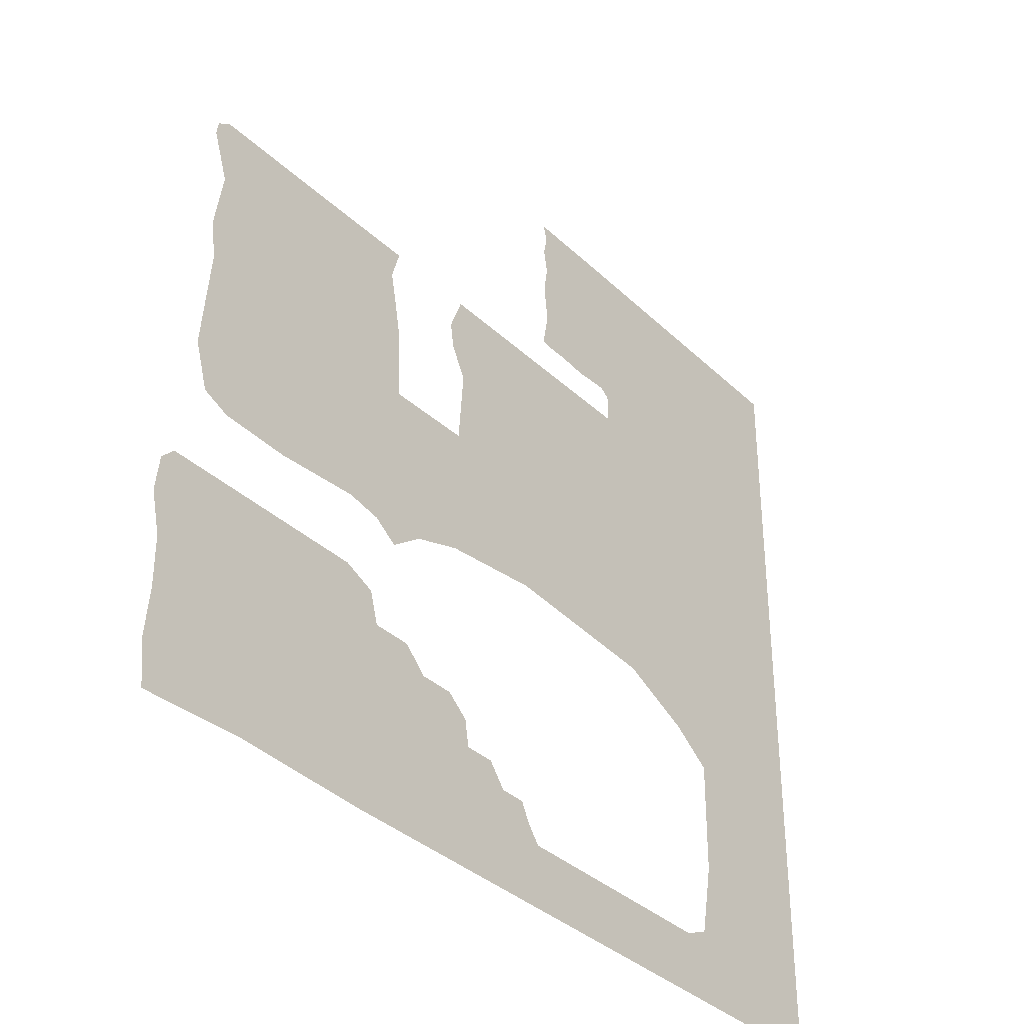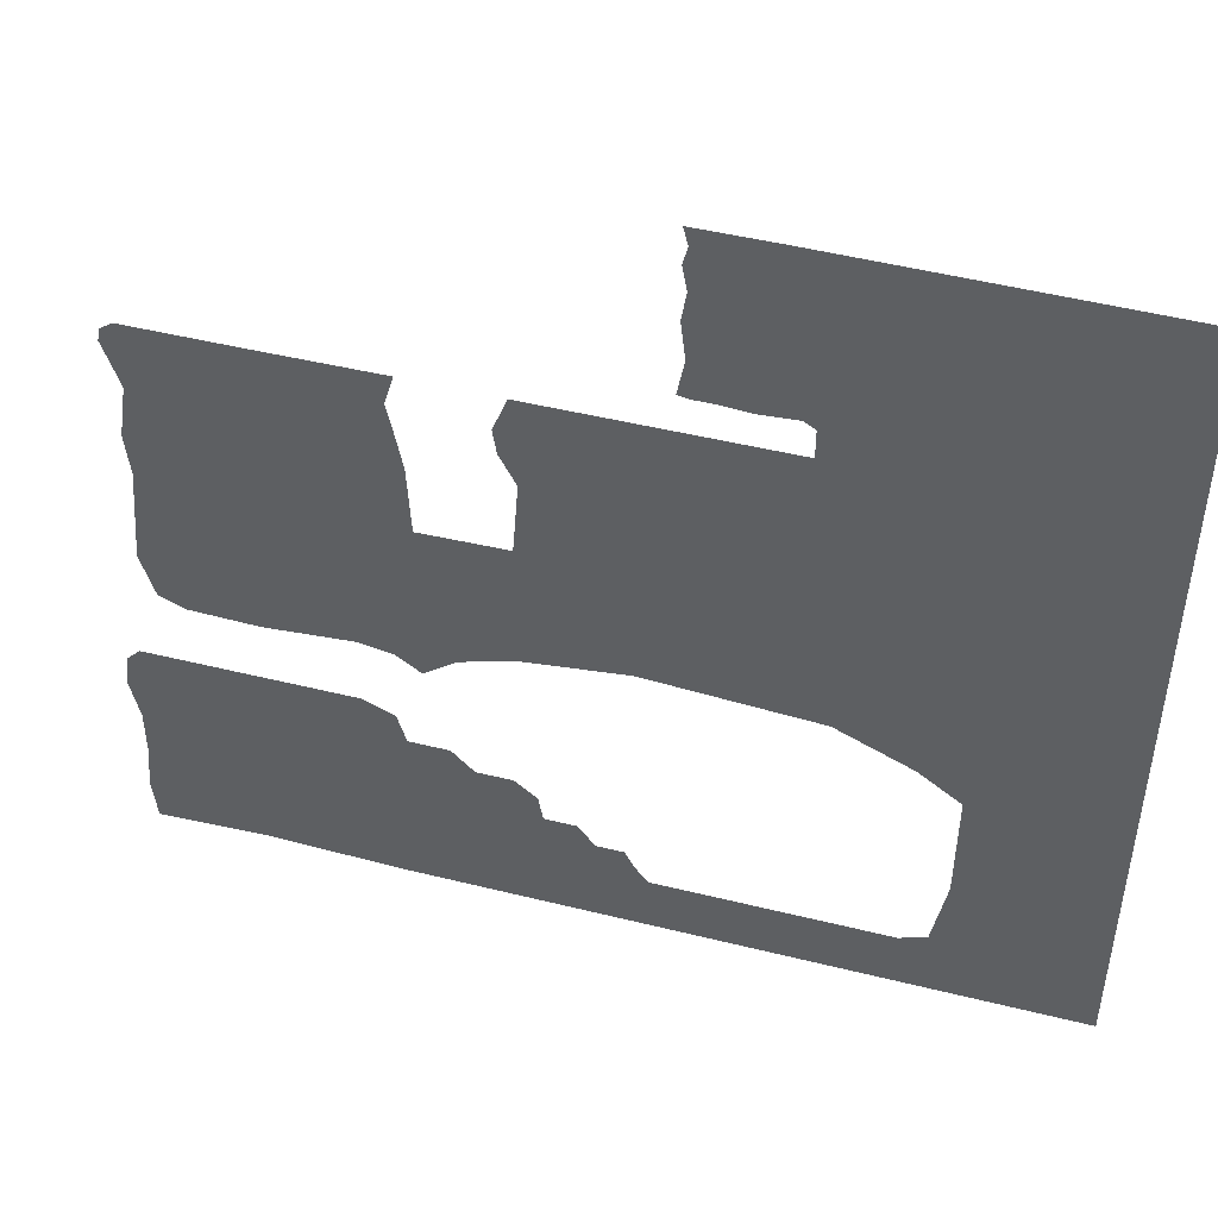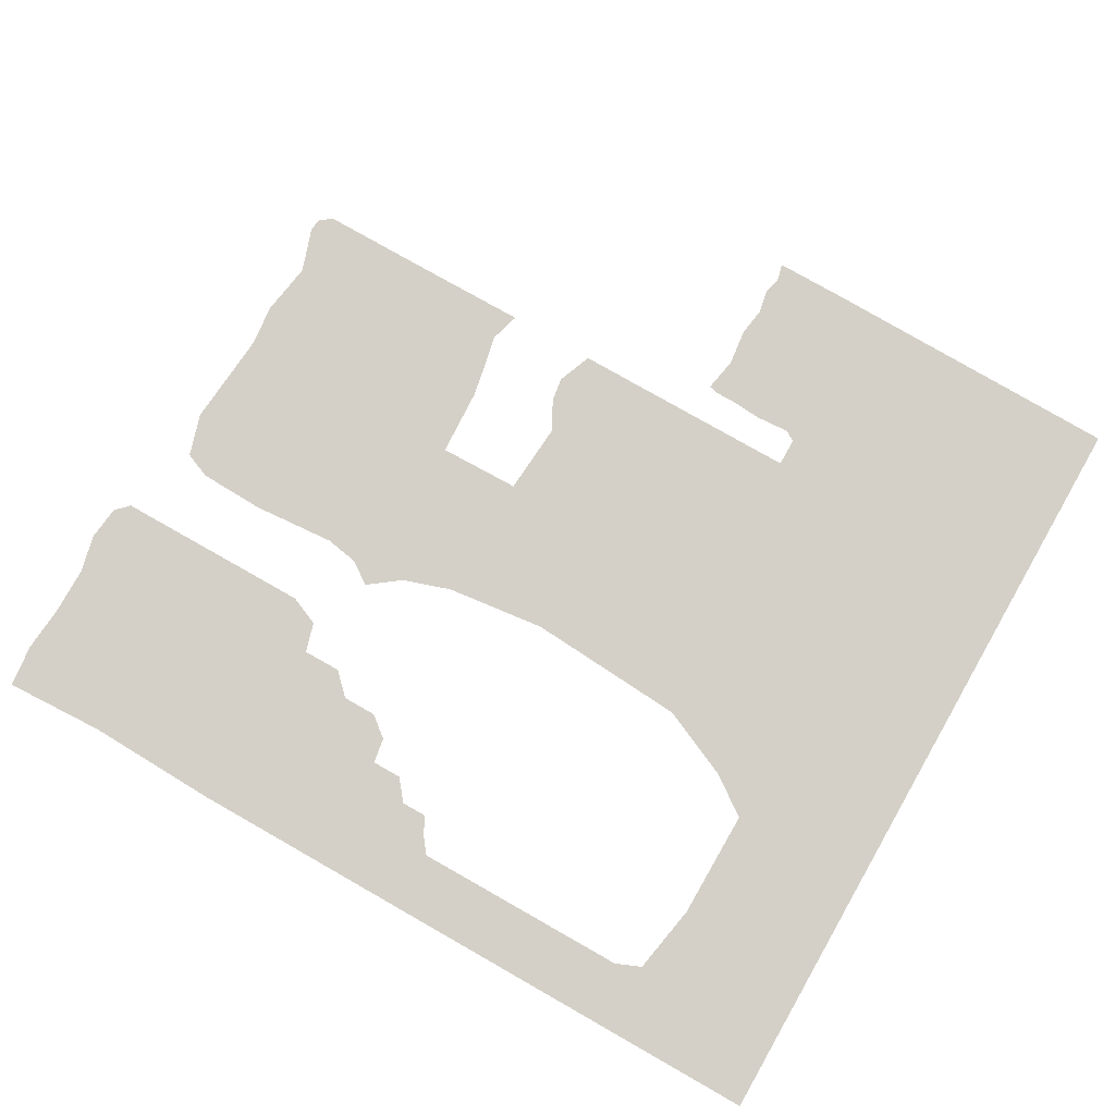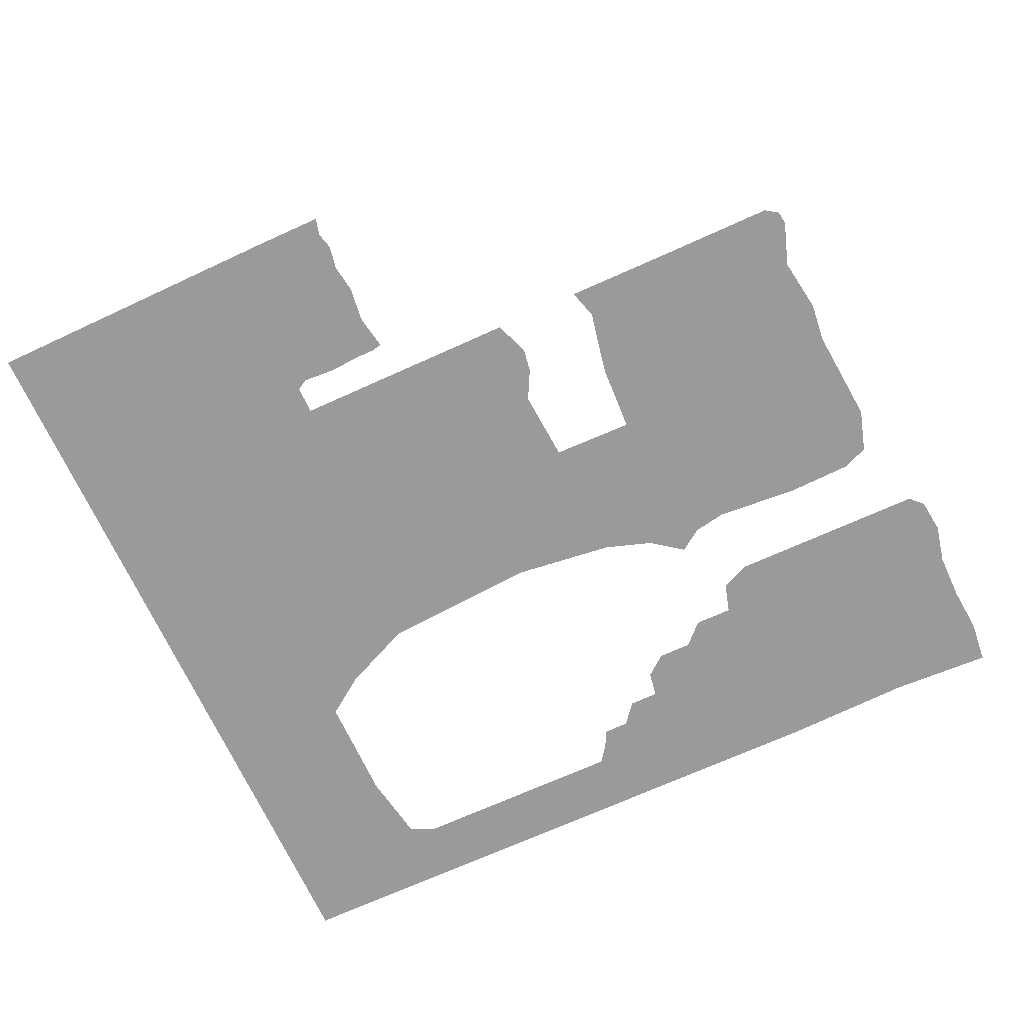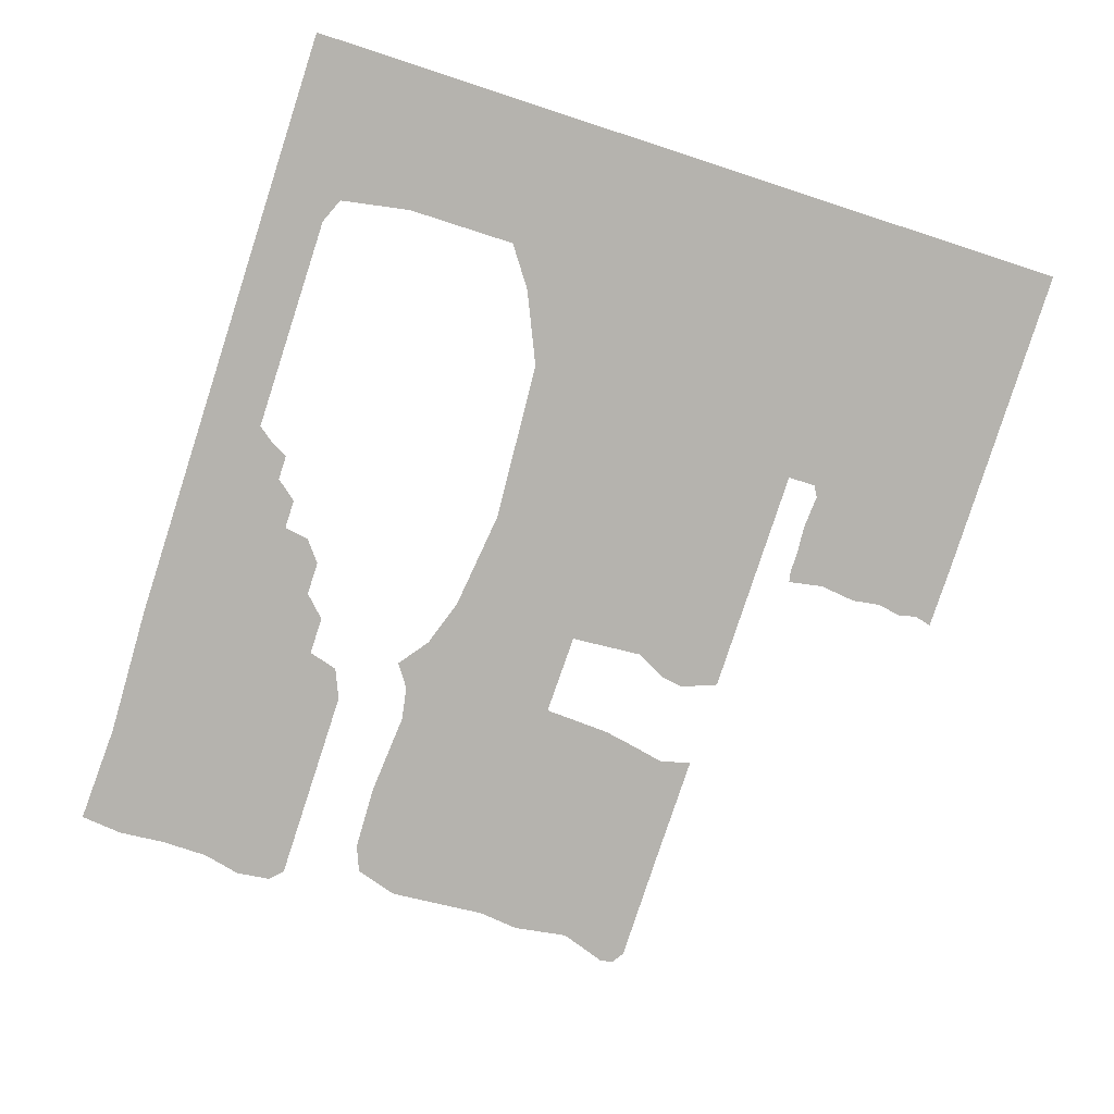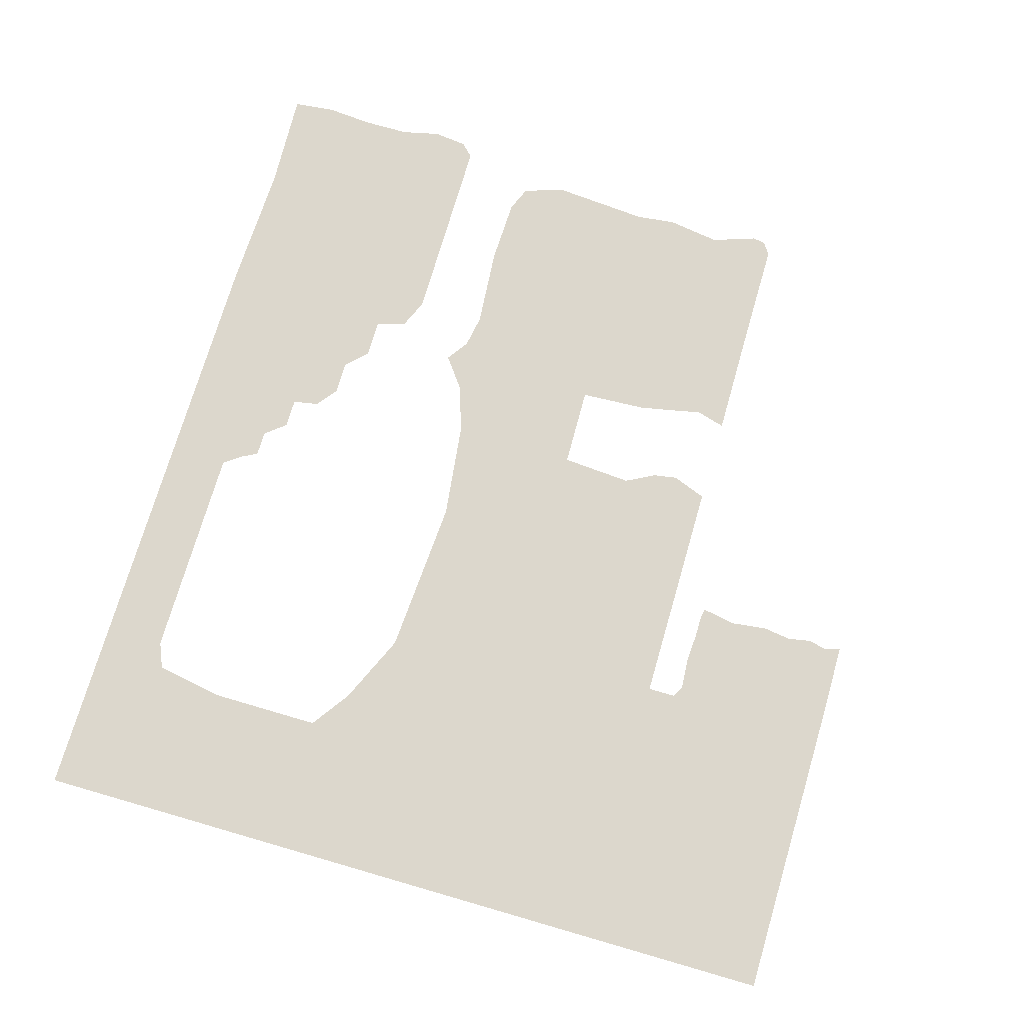
<metadata>
{"format":"obj","ext":"obj","renderer":"f3d","projection":"perspective","resolution":1024,"background":"white","views":[{"elev":-35.7,"azim":129.4,"up":"+Z"},{"elev":46.6,"azim":-164.2,"up":"+Z"},{"elev":79.9,"azim":-150.5,"up":"+Y"},{"elev":-69.2,"azim":24.5,"up":"+Y"},{"elev":-80.0,"azim":-108.1,"up":"+Y"},{"elev":72.9,"azim":-73.9,"up":"+Y"}]}
</metadata>
<code>
v -7.333 -33.84 12.18
v 0 -33.84 12.18
v -0.4444 -33.84 10.4
v 0 -33.84 8.621
v -0.4444 -33.84 6.177
v 0 -33.84 3.288
v -0.4444 -33.84 -0.4899
v 0.2222 -33.84 -4.046
v -0.8889 -33.84 -4.268
v -3.111 -33.84 -4.268
v -6 -33.84 -4.49
v -9.556 -33.84 -4.268
v -10.67 -33.84 -4.934
v -10.67 -33.84 -7.823
v 13.56 -33.84 -7.823
v 14.96 -33.84 -11.43
v 14.58 -33.84 -13.91
v 12.96 -33.84 -17.01
v 13.54 -33.84 -24.47
v 22.11 -33.84 -24.62
v 22.42 -33.84 -17.71
v 23 -33.84 -14.51
v 23.75 -33.84 -10.85
v 22.84 -33.84 -7.774
v 33.93 -33.84 -7.827
v 46.22 -33.84 -7.823
v 47.56 -33.84 -8.712
v 47.78 -33.84 -10.05
v 47.09 -33.84 -12.08
v 46.22 -33.84 -14.71
v 47.11 -33.84 -20.27
v 46.67 -33.84 -24.49
v 47.56 -33.84 -34.49
v 46.22 -33.84 -38.93
v 43.56 -33.84 -40.05
v 36.67 -33.84 -40.27
v 28 -33.84 -39.6
v 24.53 -33.84 -40.22
v 22.14 -33.84 -41.89
v 18.87 -33.84 -39.44
v 13.81 -33.84 -37.77
v 3.303 -33.84 -36.52
v -13.6 -33.84 -37.64
v -21.08 -33.84 -40.99
v -25.25 -33.84 -43.96
v -25.19 -33.84 -55.38
v -23.85 -33.84 -62.71
v -21.19 -33.84 -63.82
v 1.778 -33.84 -63.82
v 3.111 -33.84 -62.05
v 4 -33.84 -60.27
v 6.667 -33.84 -60.27
v 8.444 -33.84 -58.05
v 11.56 -33.84 -58.05
v 12 -33.84 -55.38
v 14.22 -33.84 -53.6
v 17.78 -33.84 -53.6
v 20 -33.84 -51.38
v 24 -33.84 -51.38
v 24.89 -33.84 -48.27
v 28 -33.84 -46.93
v 48.89 -33.84 -46.93
v 50.22 -33.84 -48.27
v 50.67 -33.84 -51.82
v 49.78 -33.84 -55.82
v 49.78 -33.84 -60.71
v 50.22 -33.84 -65.6
v 49.78 -33.84 -70.05
v 39.11 -33.84 -69.6
v 25.33 -33.84 -70.05
v -39.66 -33.84 -70.15
v -39.77 -33.84 11.84
f 1 72 12
f 1 12 11
f 1 11 10
f 1 10 9
f 1 9 8
f 1 8 7
f 1 7 6
f 1 6 5
f 1 5 4
f 1 4 3
f 1 3 2
f 12 72 13
f 13 72 14
f 14 16 15
f 14 17 16
f 14 18 17
f 14 19 18
f 14 42 19
f 19 42 41
f 19 41 40
f 19 40 20
f 20 40 39
f 20 39 38
f 20 38 37
f 20 37 36
f 20 36 35
f 20 35 34
f 20 34 33
f 20 33 32
f 20 32 31
f 20 31 30
f 20 30 29
f 20 29 21
f 21 29 22
f 22 29 23
f 23 29 28
f 23 28 27
f 23 27 26
f 23 26 25
f 23 25 24
f 14 43 42
f 14 44 43
f 14 45 44
f 14 72 45
f 45 72 46
f 46 72 71
f 46 71 47
f 47 71 48
f 48 71 49
f 49 71 70
f 49 70 50
f 50 70 51
f 51 70 52
f 52 70 53
f 53 70 54
f 54 70 55
f 55 70 56
f 56 70 57
f 57 70 58
f 58 70 59
f 59 70 60
f 60 70 61
f 61 70 62
f 62 70 63
f 63 70 64
f 64 70 65
f 65 70 66
f 66 70 67
f 67 70 69
f 67 69 68

</code>
